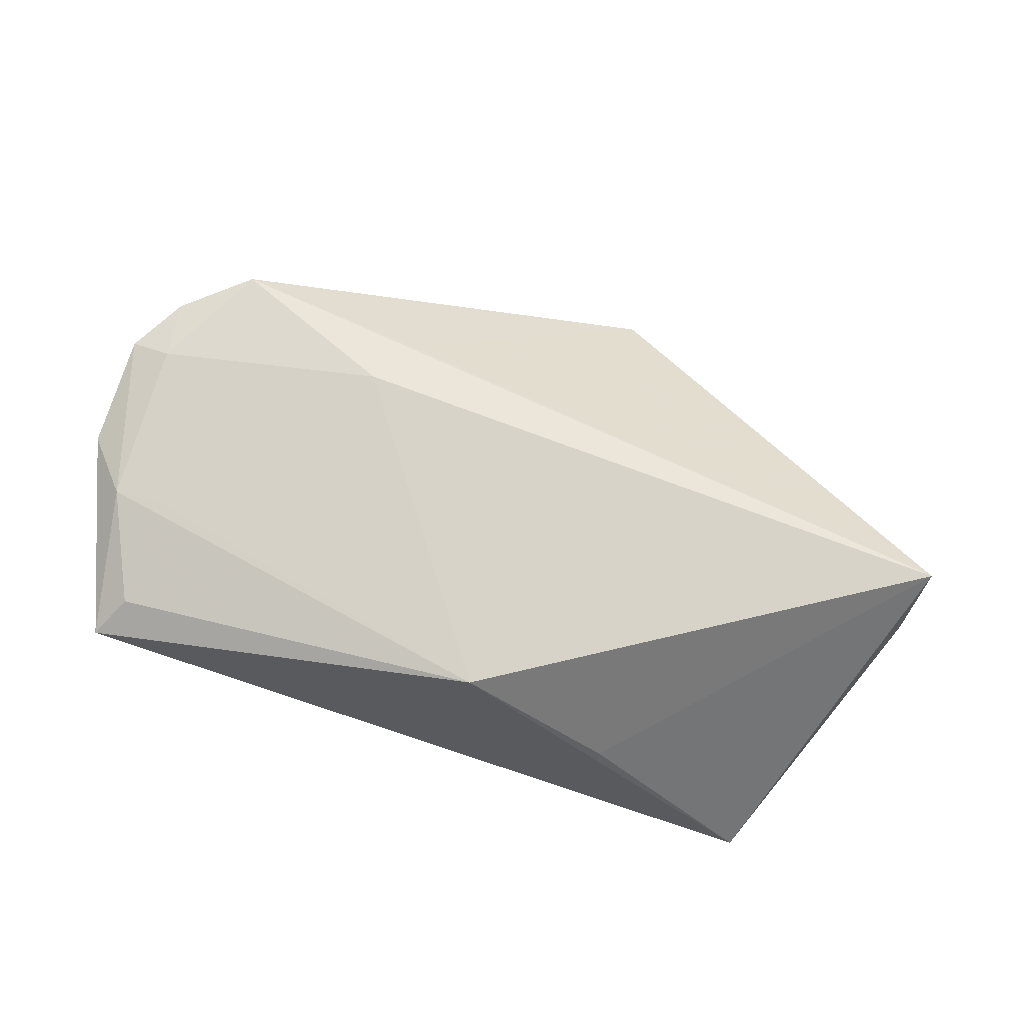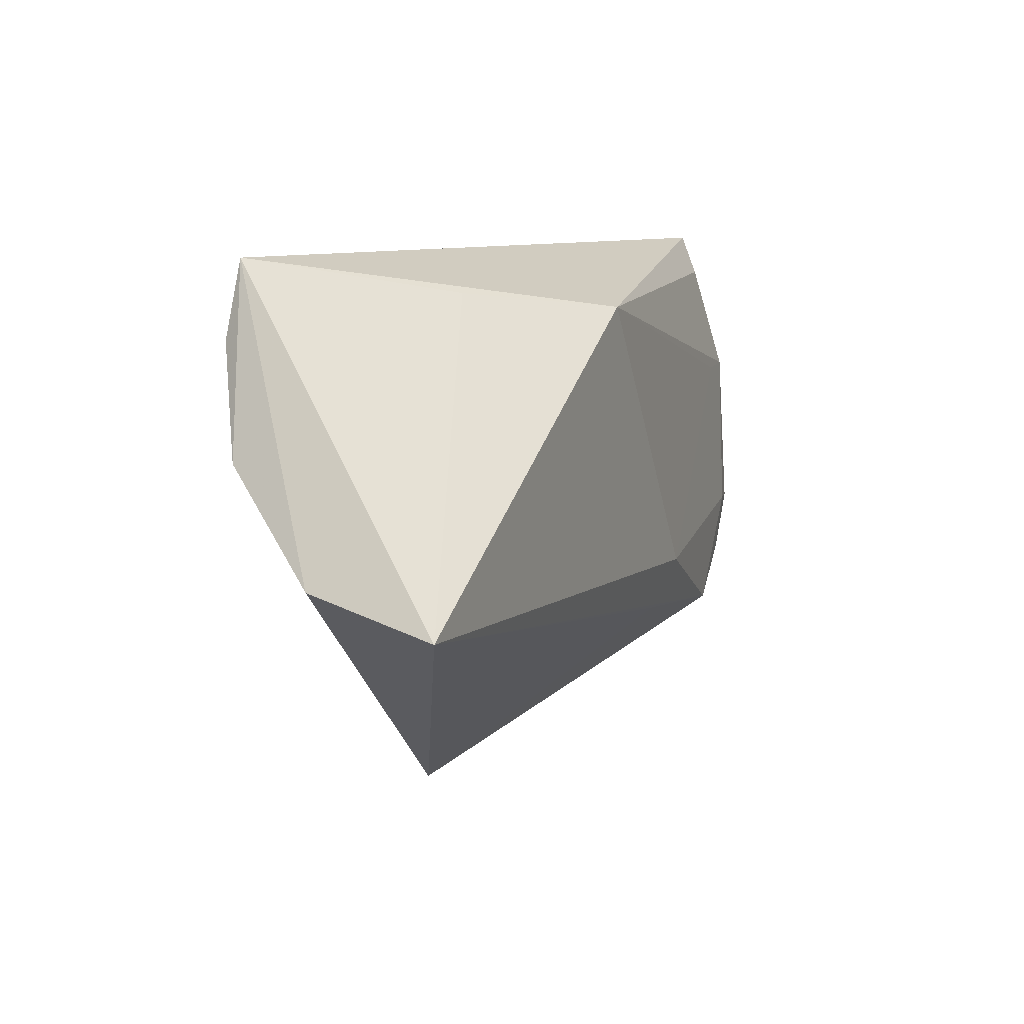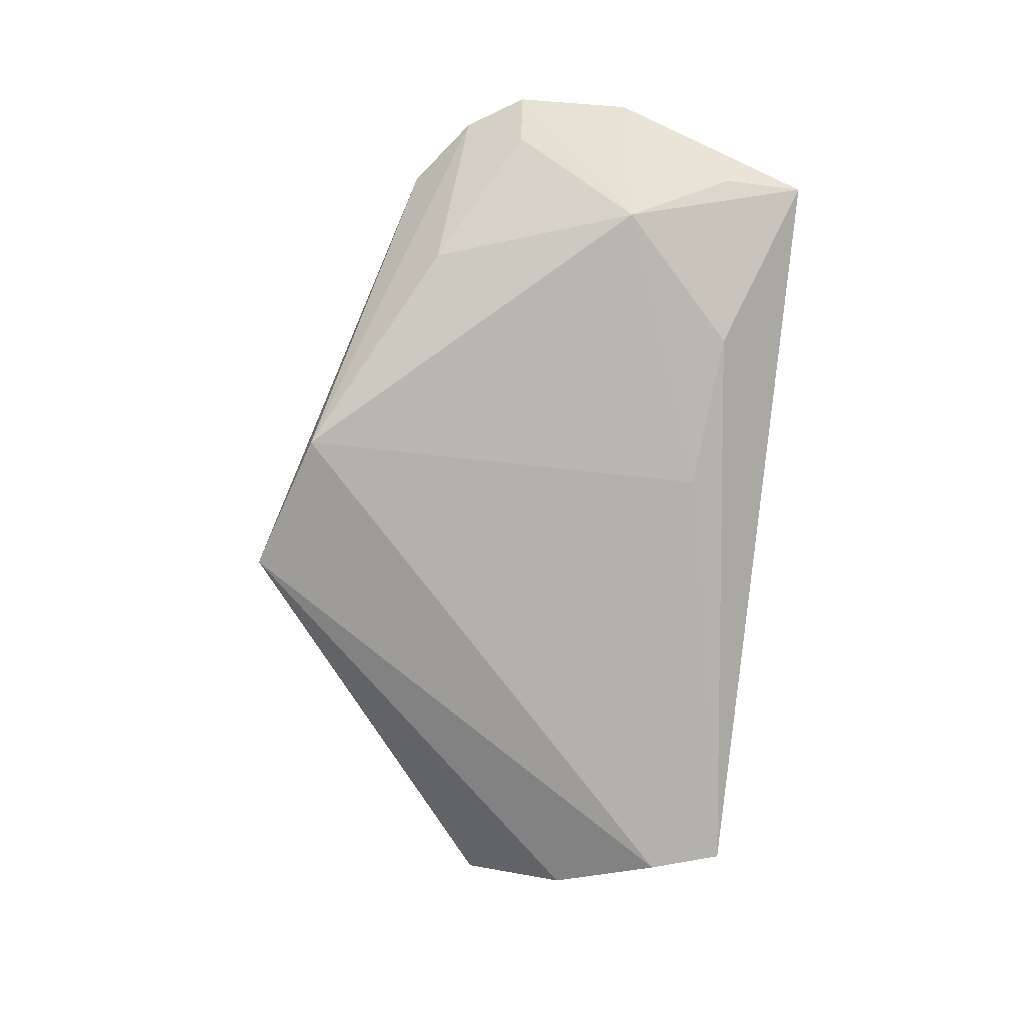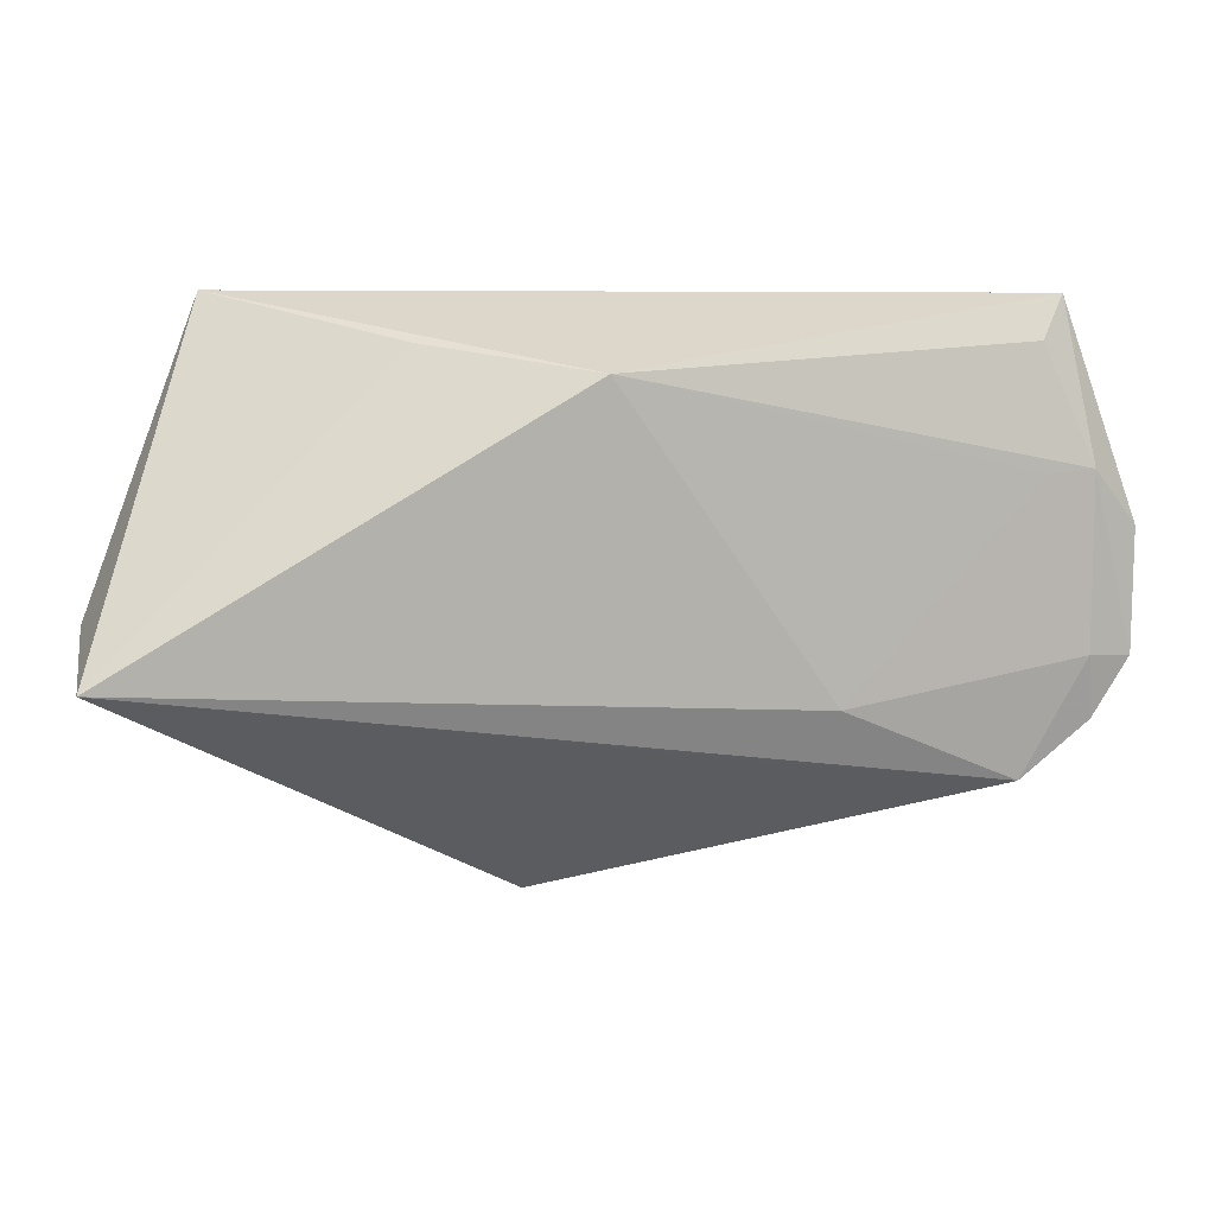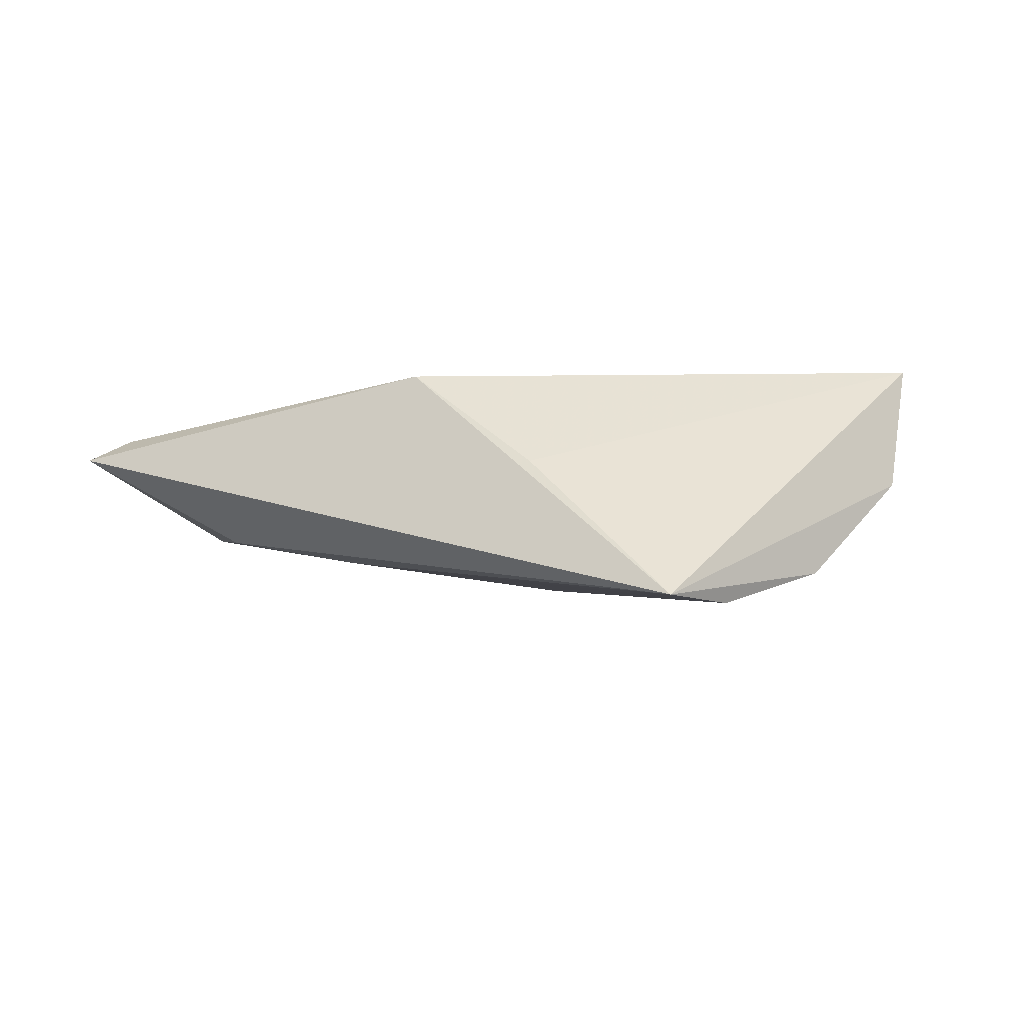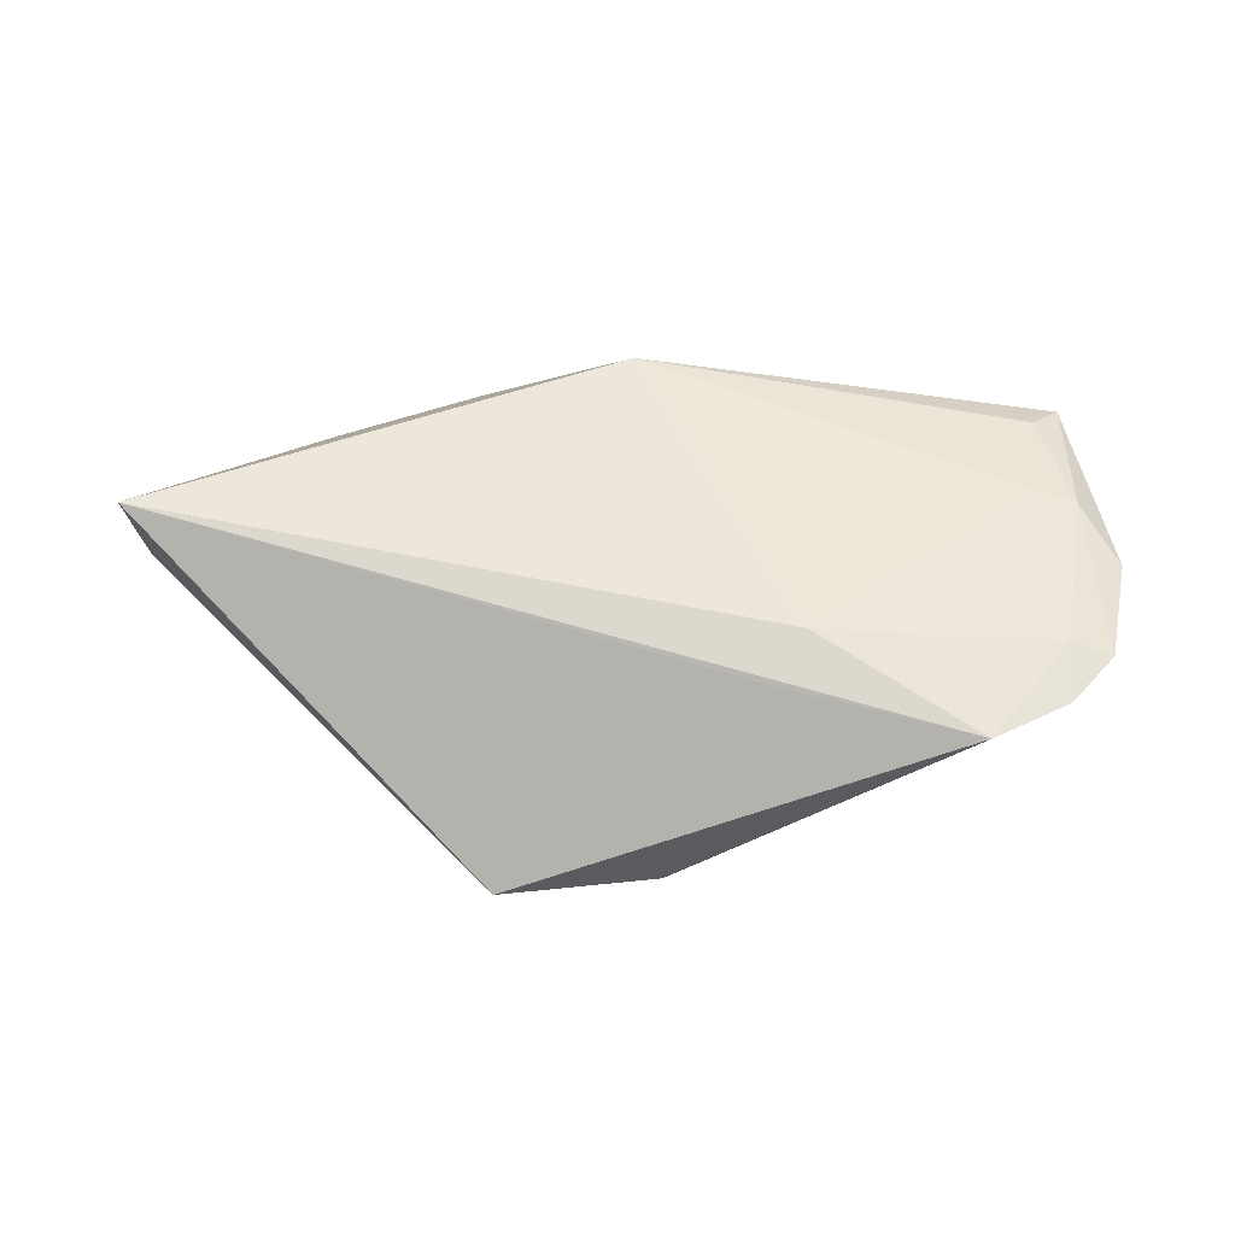
<metadata>
{"format":"obj","ext":"obj","renderer":"f3d","projection":"perspective","resolution":1024,"background":"white","views":[{"elev":76.0,"azim":-163.1,"up":"+Z"},{"elev":9.4,"azim":-67.2,"up":"+Y"},{"elev":-72.1,"azim":83.5,"up":"+Z"},{"elev":11.1,"azim":-10.4,"up":"+Y"},{"elev":-5.7,"azim":-147.5,"up":"+Z"},{"elev":53.9,"azim":9.3,"up":"+Z"}]}
</metadata>
<code>
v 0.02645 -0.015 0.01451
v 0.0228 -0.02198 0.01192
v 0.05015 0.006904 -0.005375
v 0.05554 0.0211 0.002783
v 0.04063 -0.02055 -0.003408
v -0.05972 -0.005065 -0.001728
v 0.05785 -0.01015 0.00572
v 0.05181 0.01164 0.01169
v 0.05499 -0.002781 0.001368
v 0.05171 0.0269 0.008762
v 0.06314 -0.01052 0.0109
v 0.01271 -0.03608 -0.01251
v 0.04931 -0.02523 0.0117
v -0.04766 0.02234 -0.01869
v -0.05396 0.008358 -0.01437
v -0.007264 -0.04249 -0.01115
v -0.02131 0.02712 0.0008094
v -0.0006797 0.02448 0.01451
v 0.01257 0.02073 -0.0112
v -0.05986 -0.009669 0.01451
v 0.05757 -0.01011 0.01219
v 0.05778 0.01204 0.01126
v -0.04497 0.03221 -0.01798
v 0.06389 0.004795 0.009078
v 0.0551 0.03221 0.00551
v 0.03356 0.02266 -0.00742
v 0.0584 -0.0182 0.01101
f 6 23 15
f 17 18 23
f 18 17 20
f 20 23 6
f 20 17 23
f 13 20 2
f 14 15 23
f 19 3 12
f 19 14 23
f 12 14 19
f 2 20 16
f 12 13 16
f 16 13 2
f 16 20 6
f 6 15 16
f 16 14 12
f 15 14 16
f 12 3 5
f 23 18 25
f 27 13 12
f 12 5 27
f 27 21 13
f 18 20 1
f 20 13 1
f 13 21 1
f 24 25 22
f 24 3 4
f 4 25 24
f 3 25 4
f 3 19 26
f 26 25 3
f 26 19 23
f 23 25 26
f 7 5 3
f 7 27 5
f 10 25 18
f 18 22 10
f 10 22 25
f 18 1 8
f 8 22 18
f 8 1 21
f 21 22 8
f 9 7 3
f 27 7 11
f 21 27 11
f 7 9 11
f 24 22 11
f 11 22 21
f 11 3 24
f 11 9 3

</code>
